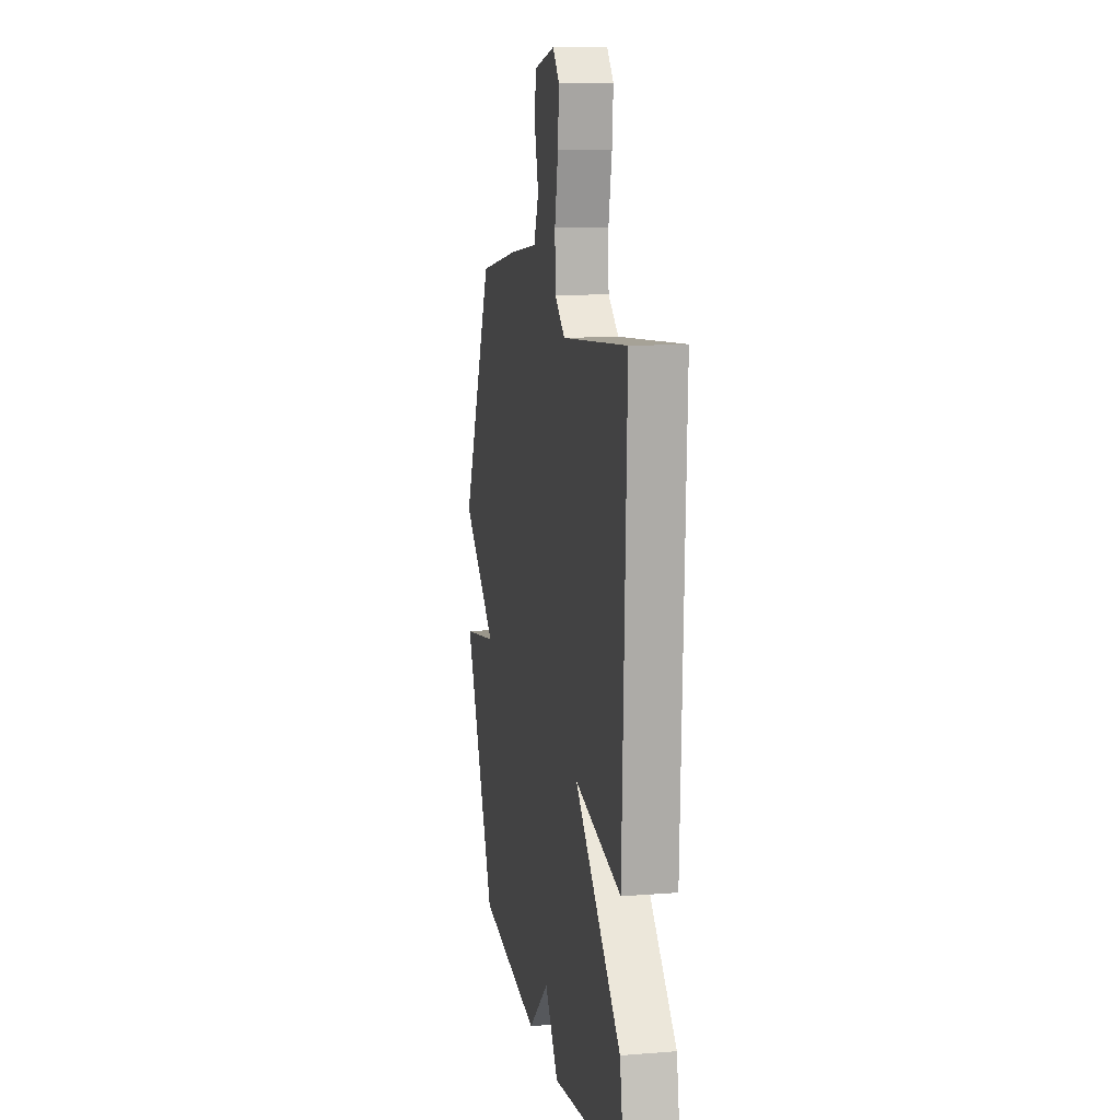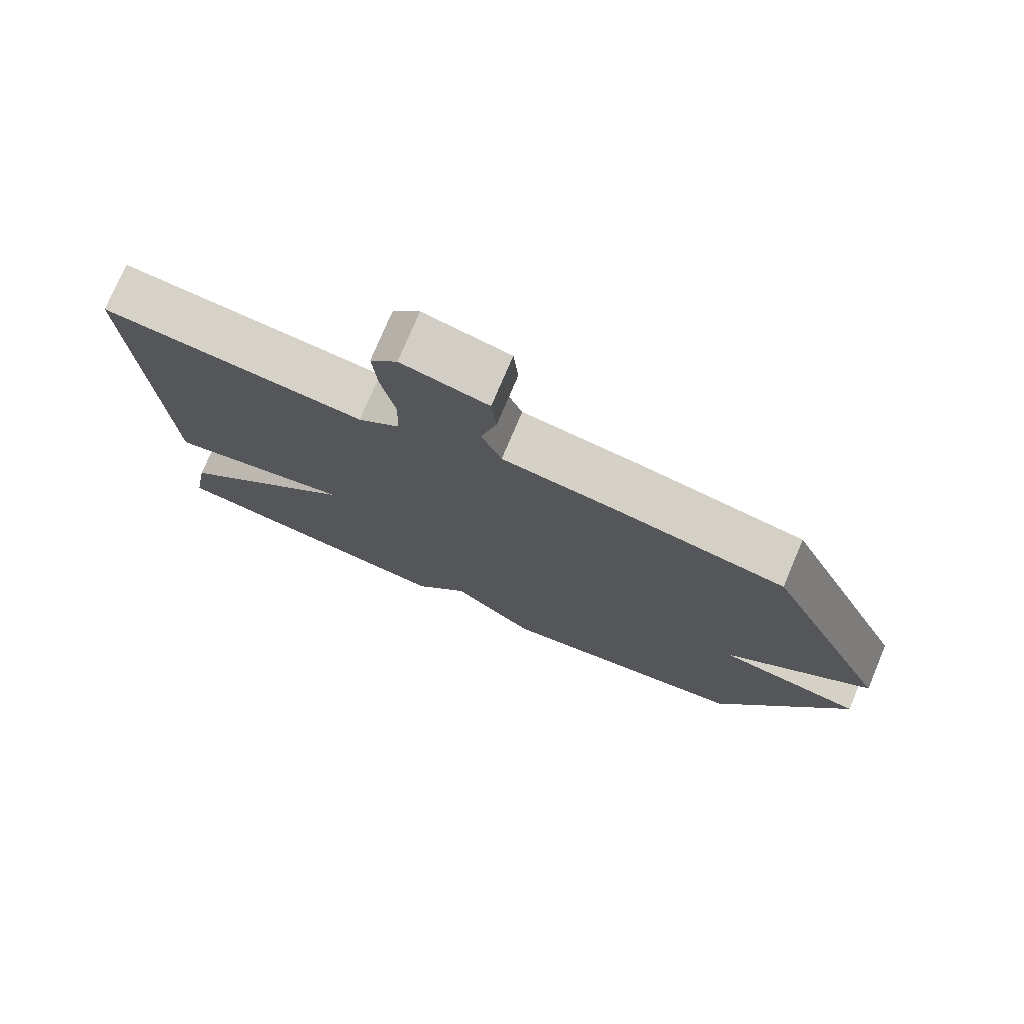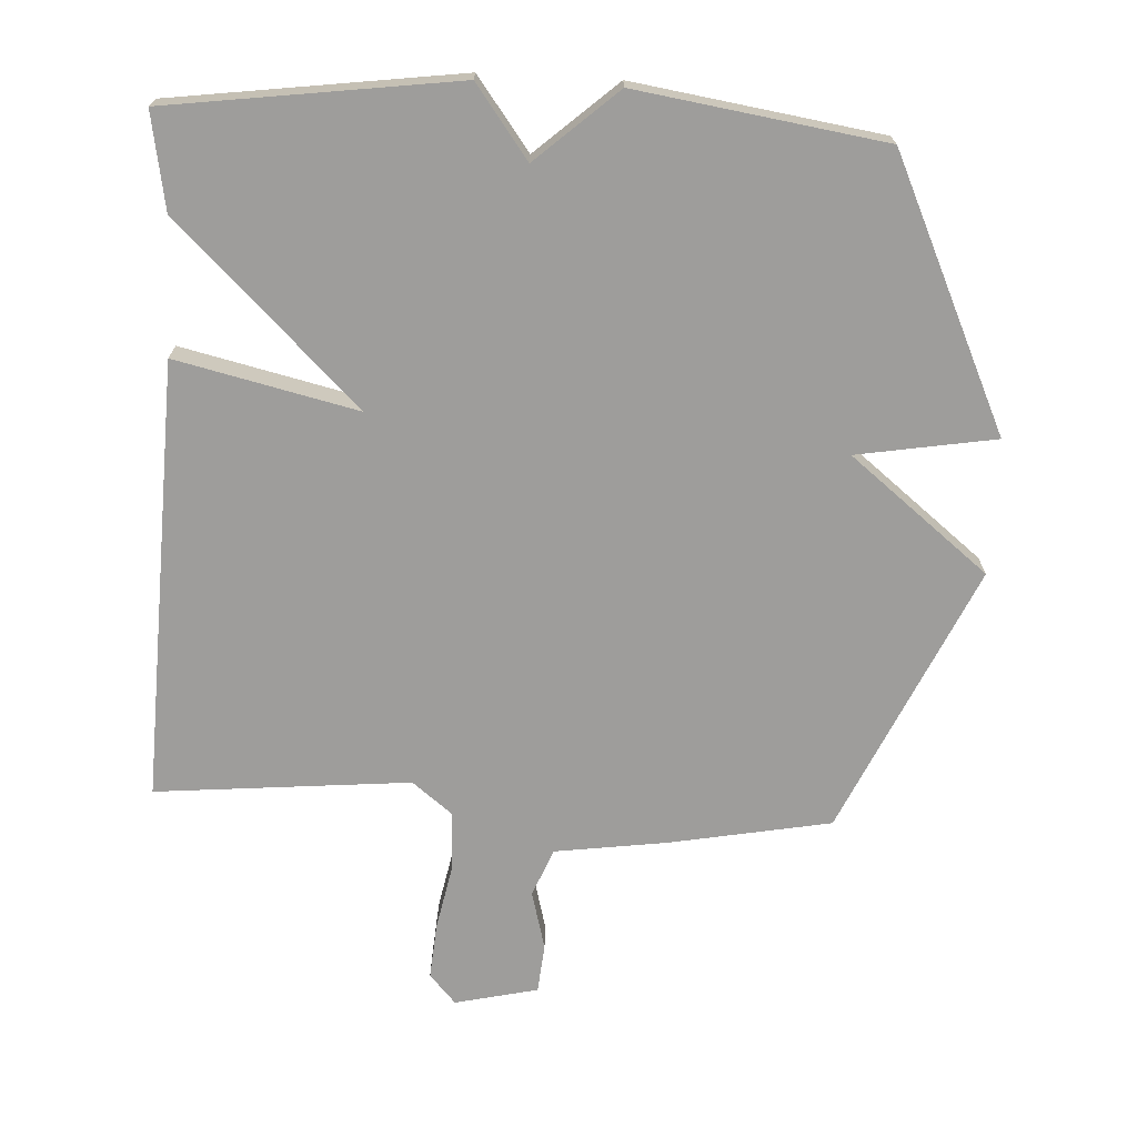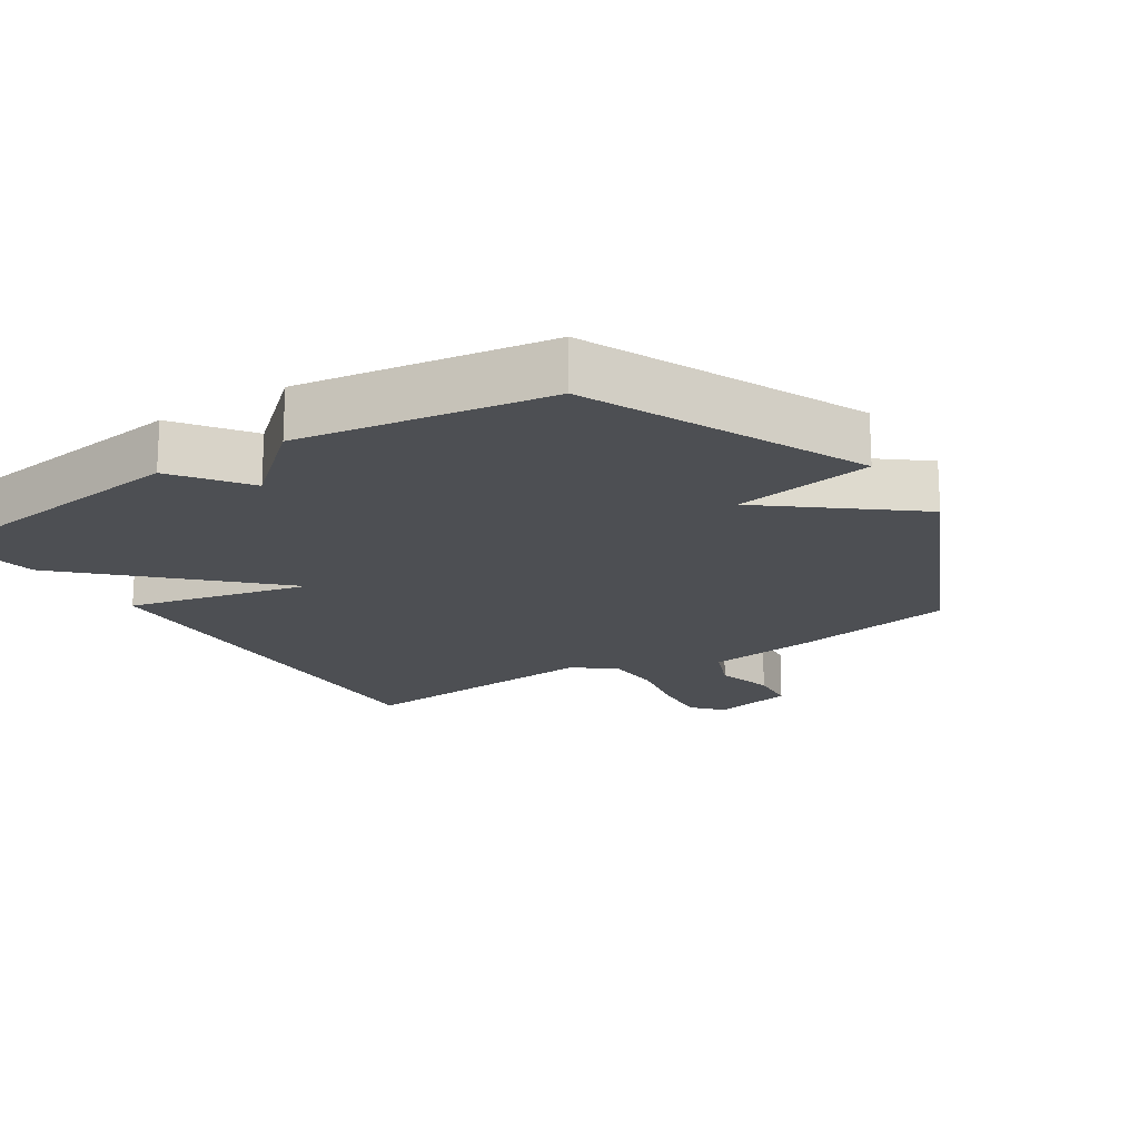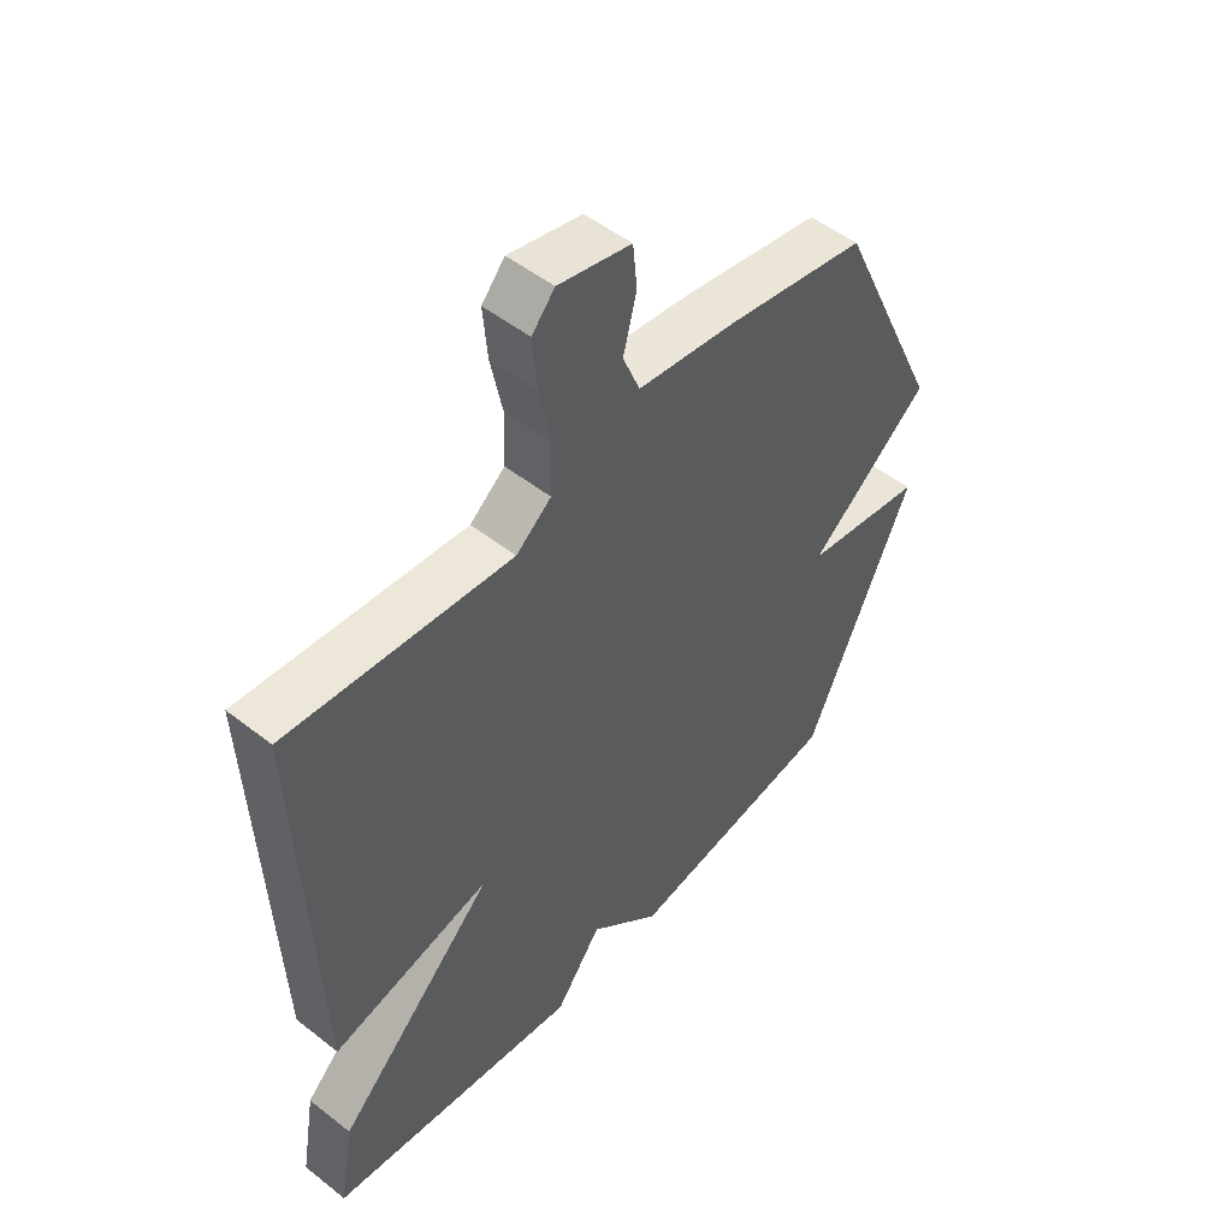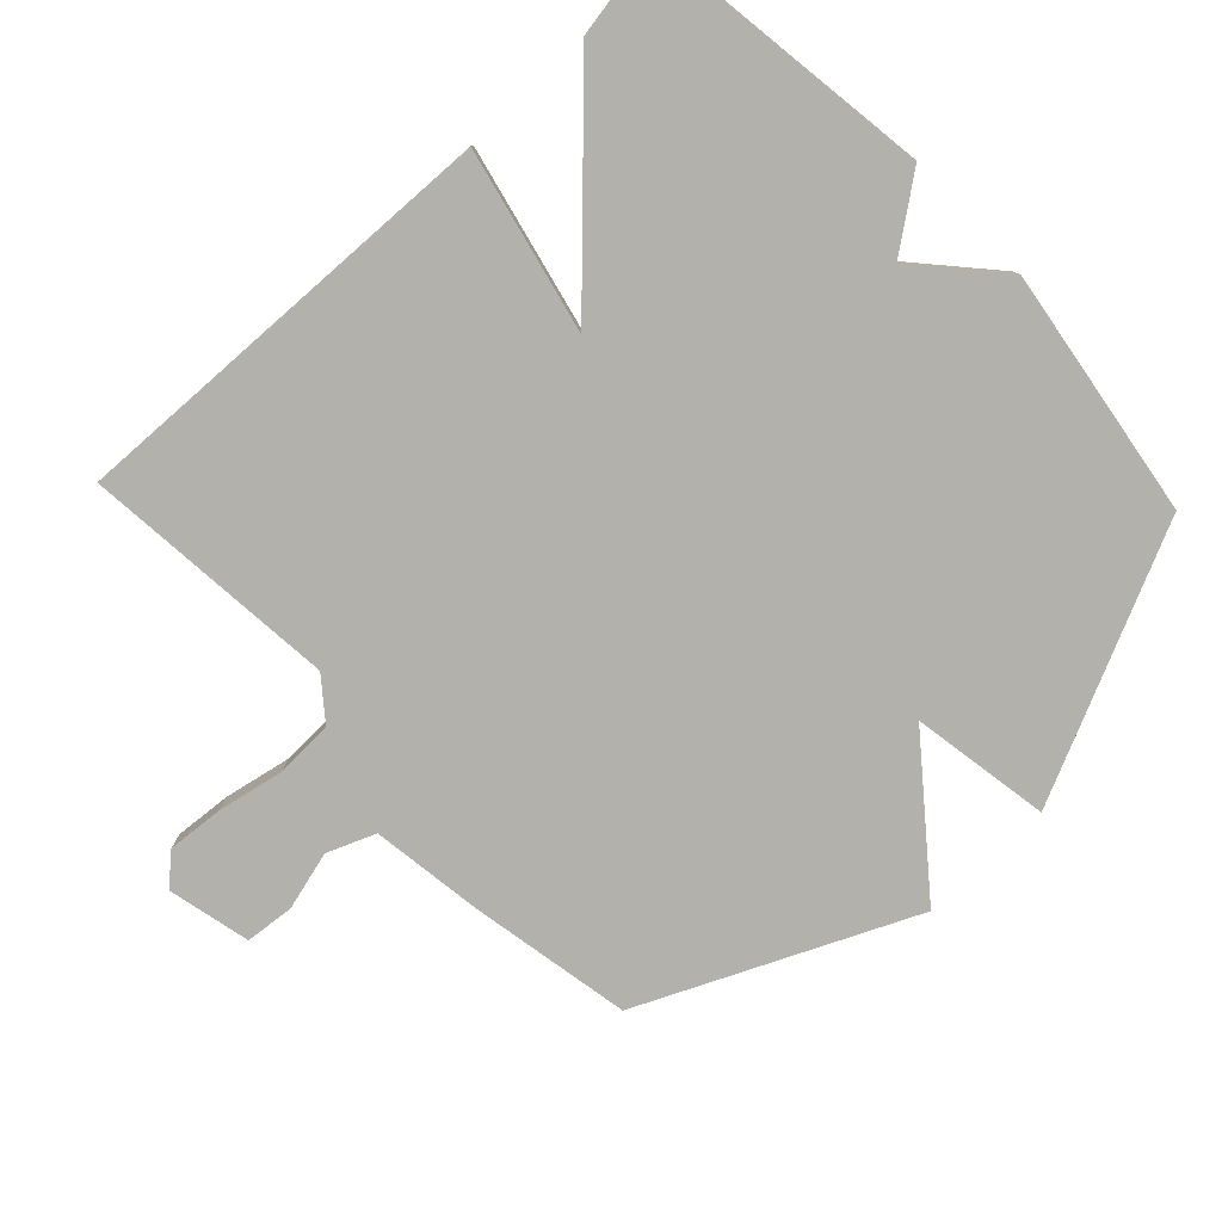
<metadata>
{"format":"obj","ext":"obj","renderer":"f3d","projection":"perspective","resolution":1024,"background":"white","views":[{"elev":11.5,"azim":79.2,"up":"+Z"},{"elev":76.4,"azim":-157.1,"up":"+Z"},{"elev":-70.6,"azim":177.1,"up":"+Y"},{"elev":-18.0,"azim":-147.2,"up":"+Y"},{"elev":50.7,"azim":130.6,"up":"+Z"},{"elev":-79.0,"azim":133.5,"up":"+Y"}]}
</metadata>
<code>
v -0.5 0.07 -0.5
v -0.684 0.07 -0.099
v -0.477 0.07 -0.065
v -0.684 0.07 0.101
v -0.5 0.07 0.5
v -0.26 0.07 0.544
v -0.092 0.07 0.567
v -0.063 0.07 0.638
v -0.086 0.07 0.726
v -0.079 0.07 0.799
v 0.045 0.07 0.827
v 0.084 0.07 0.783
v 0.077 0.07 0.699
v 0.057 0.07 0.6
v 0.06 0.07 0.514
v 0.12 0.07 0.466
v 0.5 0.07 0.5
v 0.475 0.07 -0.156
v 0.204 0.07 -0.093
v 0.475 0.07 -0.356
v 0.5 0.07 -0.5
v 0.069 0.07 -0.557
v -0.01 0.07 -0.45
v -0.131 0.07 -0.557
v -0.5 0 -0.5
v -0.684 0 -0.099
v -0.477 0 -0.065
v -0.684 0 0.101
v -0.5 0 0.5
v -0.26 0 0.544
v -0.092 0 0.567
v -0.063 0 0.638
v -0.086 0 0.726
v -0.079 0 0.799
v 0.045 0 0.827
v 0.084 0 0.783
v 0.077 0 0.699
v 0.057 0 0.6
v 0.06 0 0.514
v 0.12 0 0.466
v 0.5 0 0.5
v 0.475 0 -0.156
v 0.204 0 -0.093
v 0.475 0 -0.356
v 0.5 0 -0.5
v 0.069 0 -0.557
v -0.01 0 -0.45
v -0.131 0 -0.557
f 1 2 3
f 24 1 3
f 23 24 3
f 21 22 23
f 20 21 23
f 19 20 23
f 19 23 3
f 16 17 18 19
f 5 6 7
f 4 5 7
f 3 4 7
f 19 3 7
f 16 19 7
f 15 16 7
f 14 15 7 8
f 12 13 14
f 11 12 14
f 10 11 14
f 9 10 14
f 8 9 14
f 27 26 25
f 27 25 48
f 27 48 47
f 47 46 45
f 47 45 44
f 47 44 43
f 27 47 43
f 43 42 41 40
f 31 30 29
f 31 29 28
f 31 28 27
f 31 27 43
f 31 43 40
f 31 40 39
f 32 31 39 38
f 38 37 36
f 38 36 35
f 38 35 34
f 38 34 33
f 38 33 32
f 1 25 26 2
f 2 26 27 3
f 3 27 28 4
f 4 28 29 5
f 5 29 30 6
f 6 30 31 7
f 7 31 32 8
f 8 32 33 9
f 9 33 34 10
f 10 34 35 11
f 11 35 36 12
f 12 36 37 13
f 13 37 38 14
f 14 38 39 15
f 15 39 40 16
f 16 40 41 17
f 17 41 42 18
f 18 42 43 19
f 19 43 44 20
f 20 44 45 21
f 21 45 46 22
f 22 46 47 23
f 23 47 48 24
f 24 48 25 1

</code>
